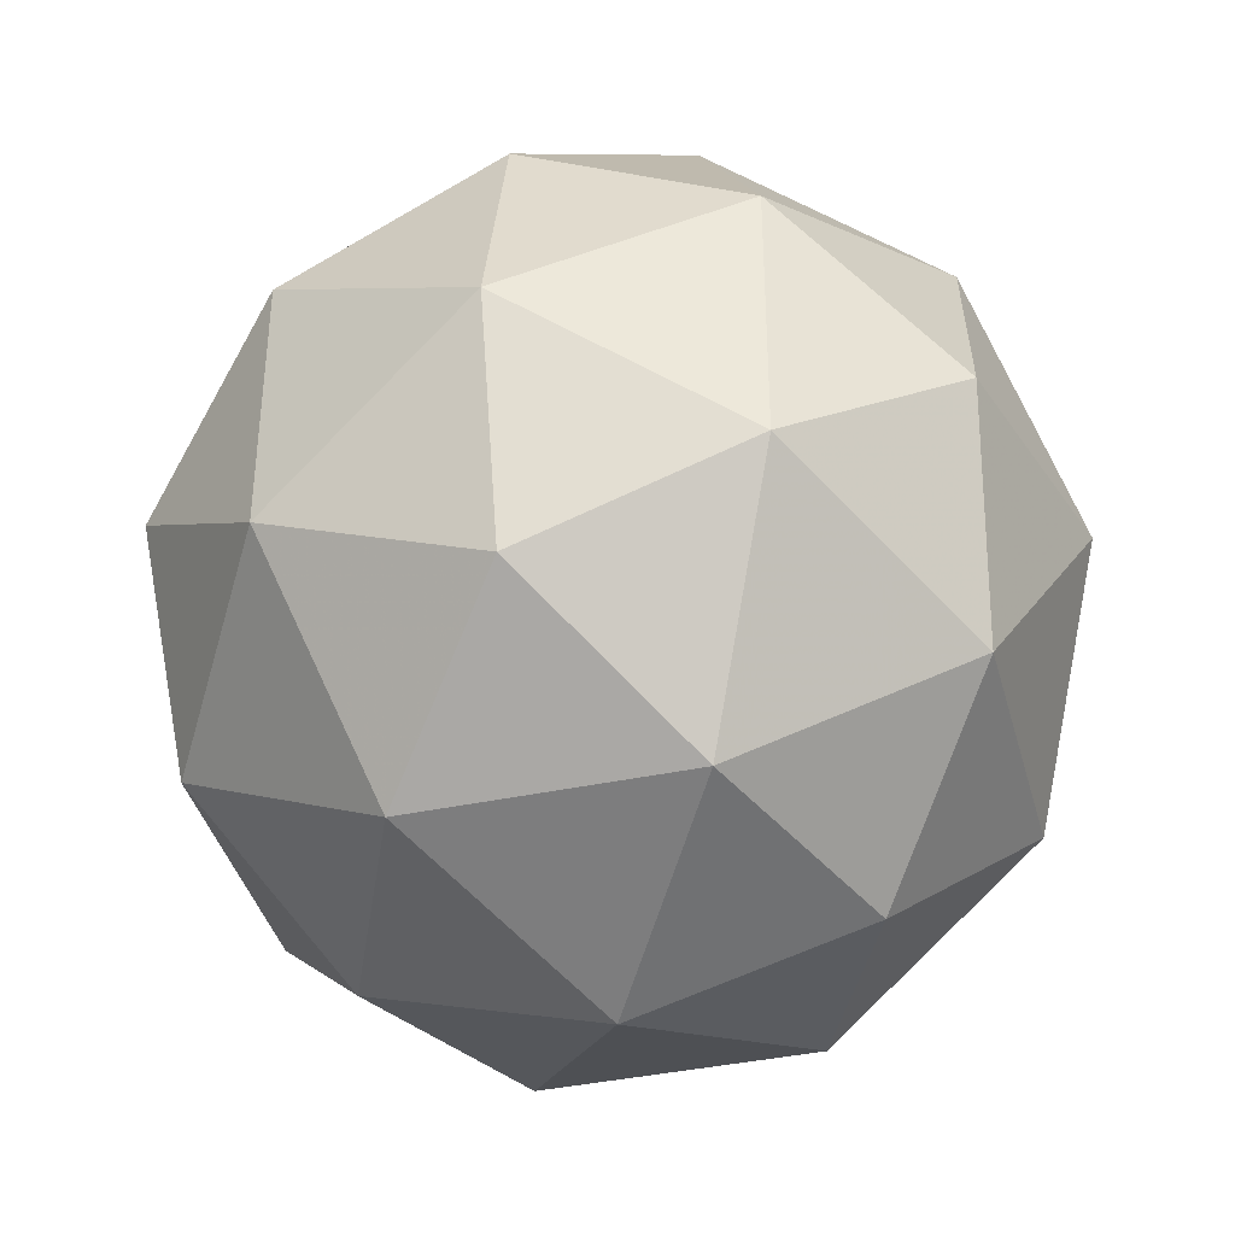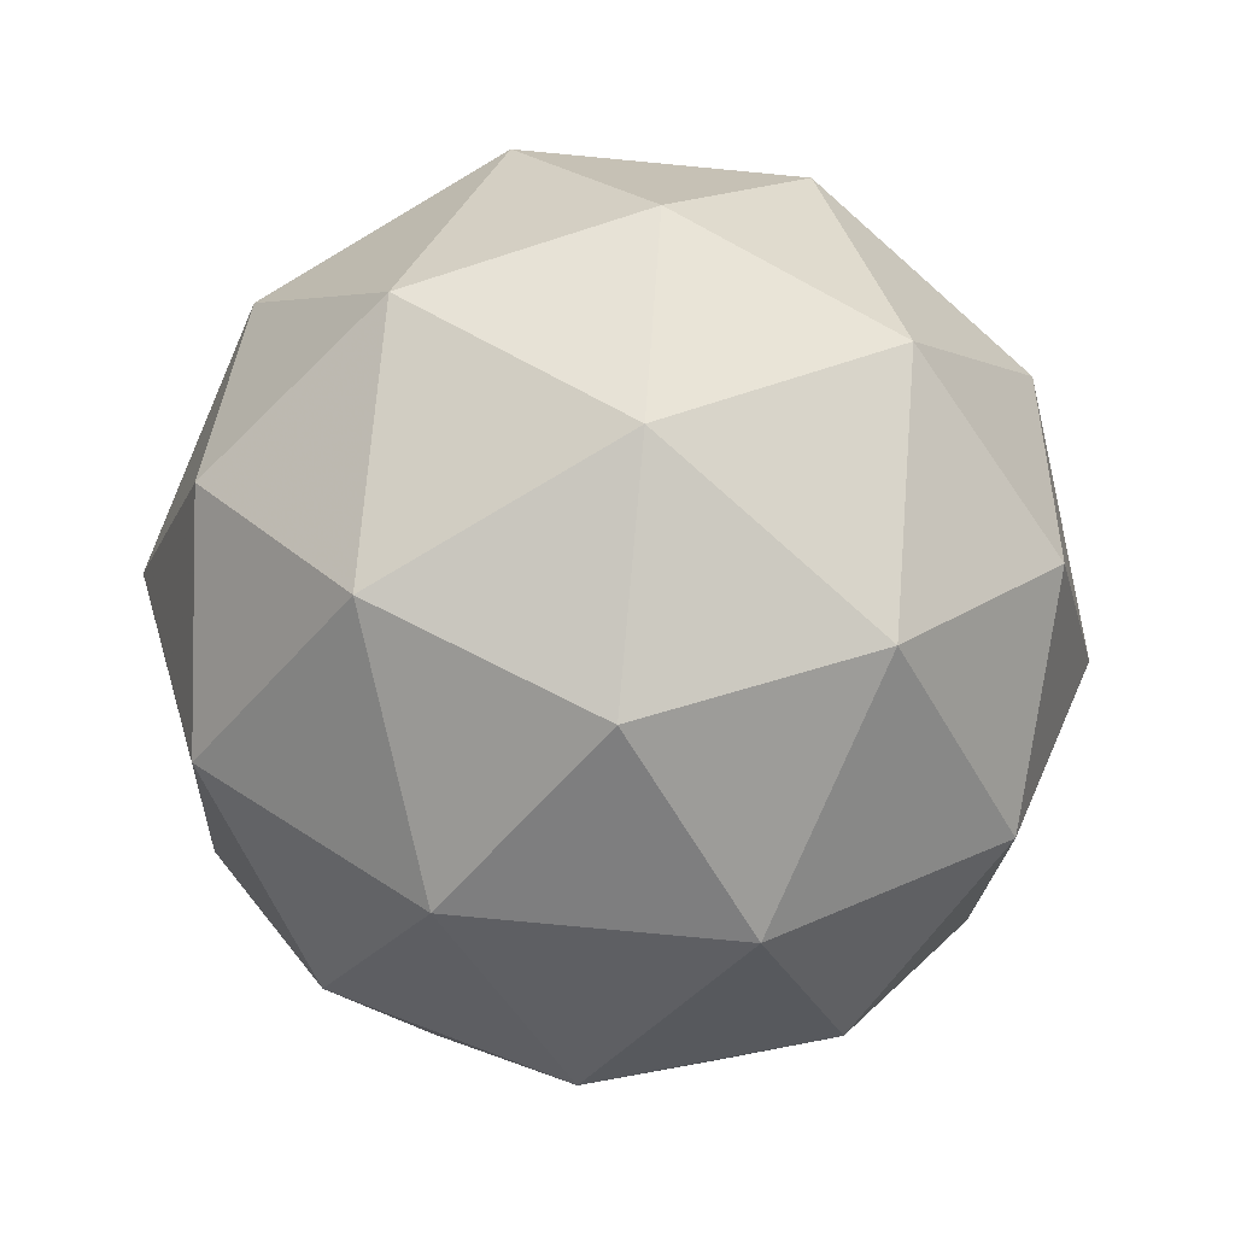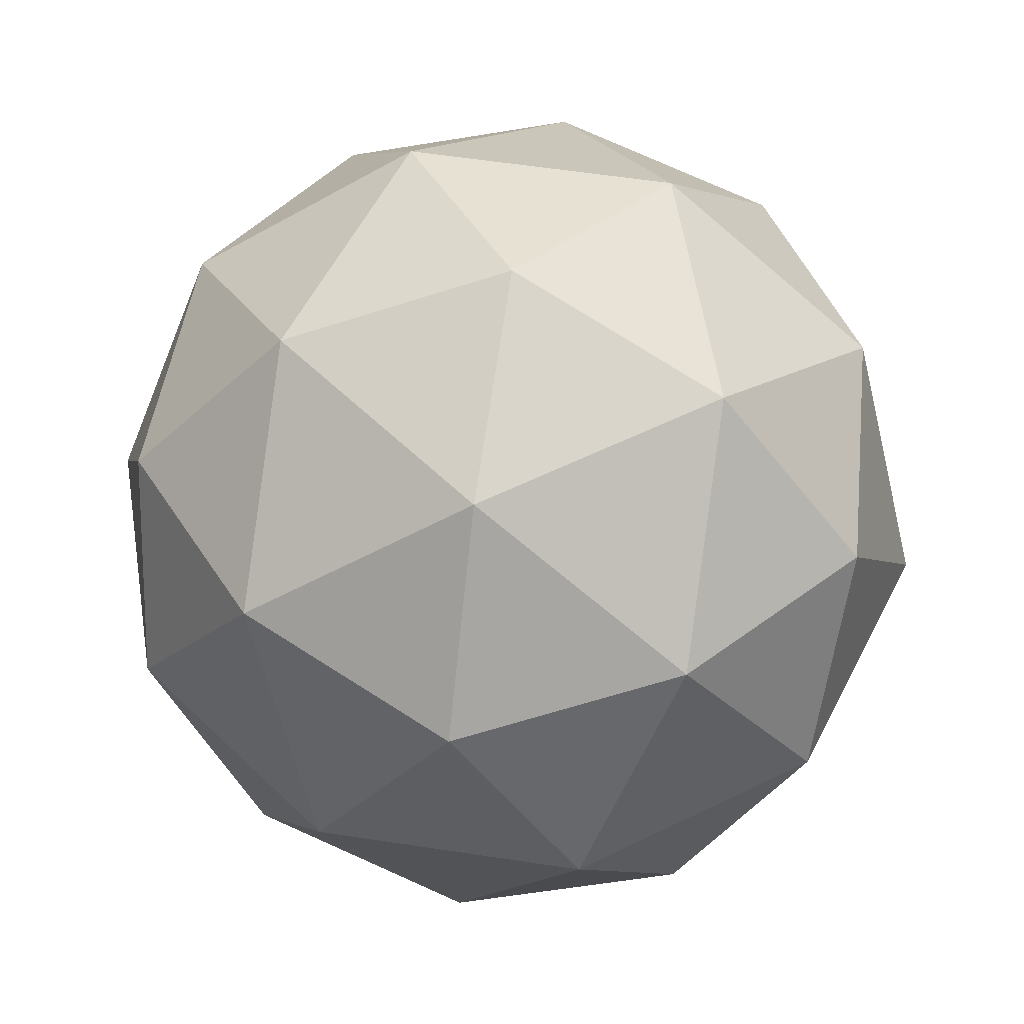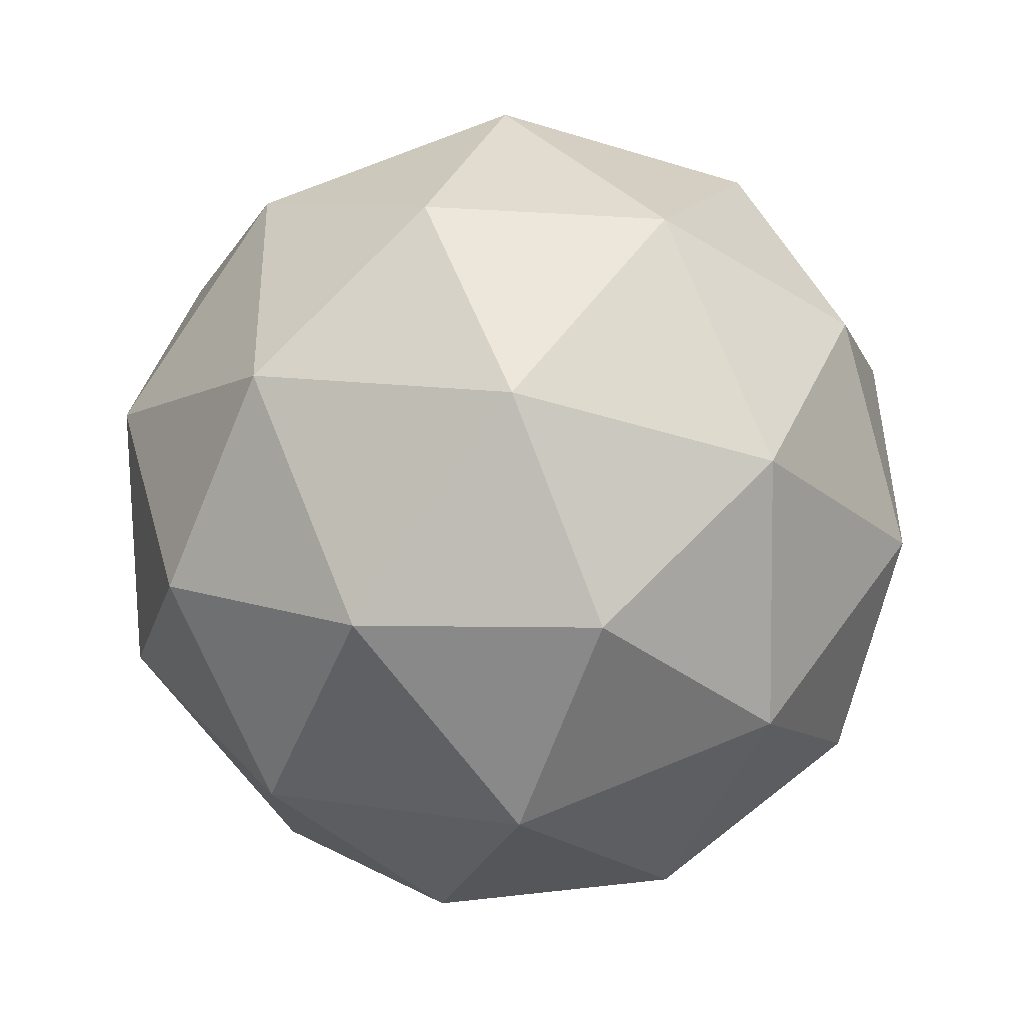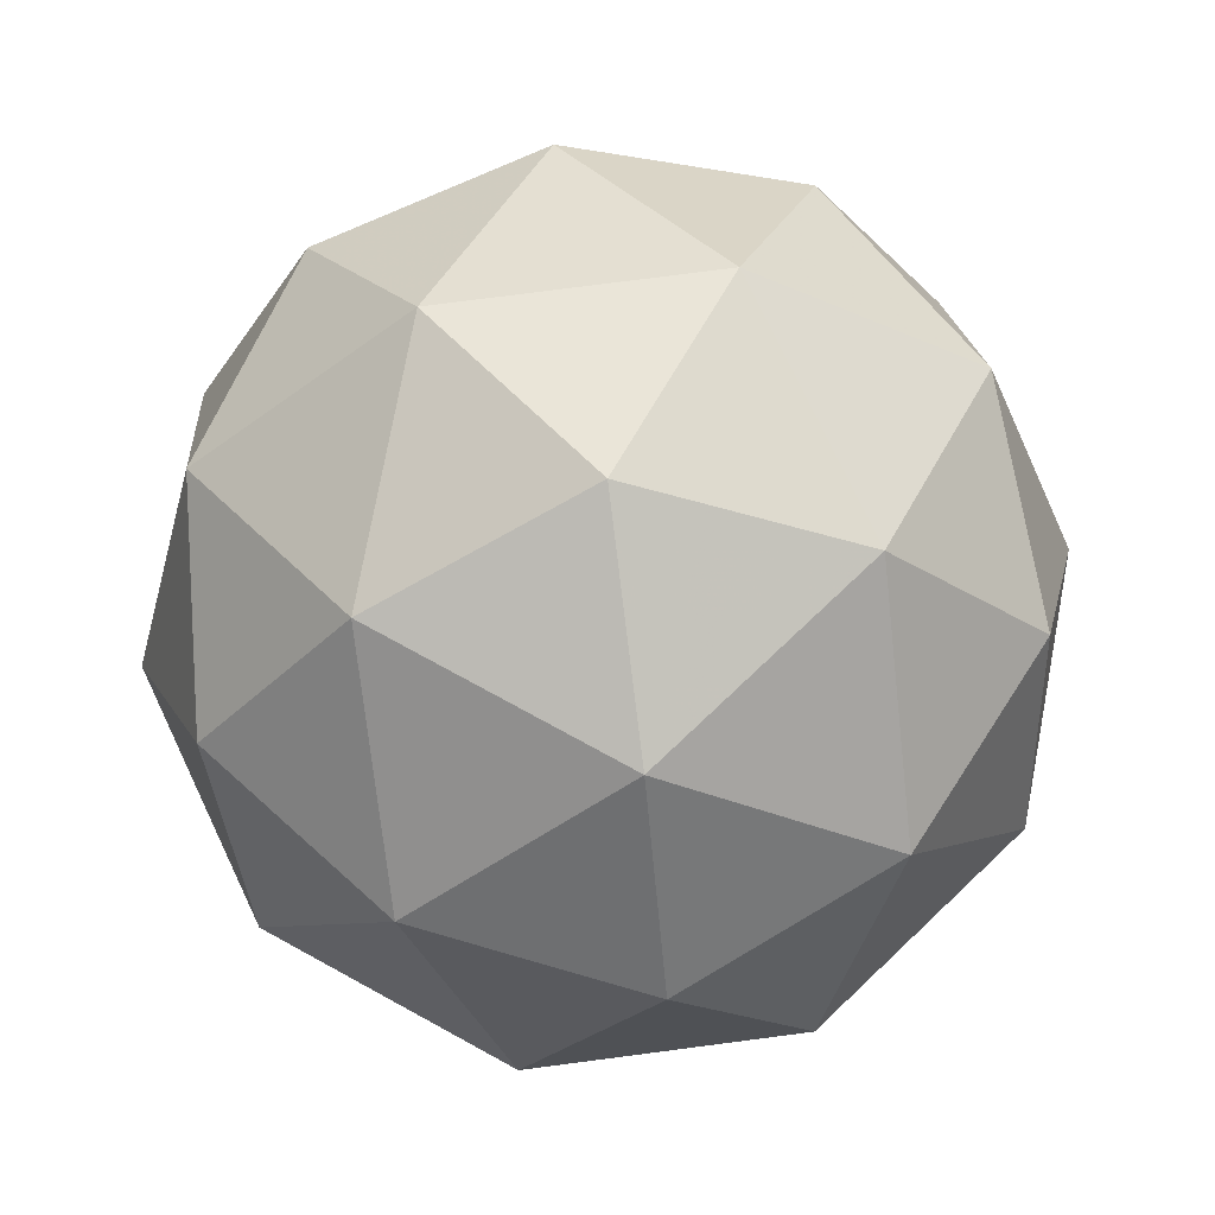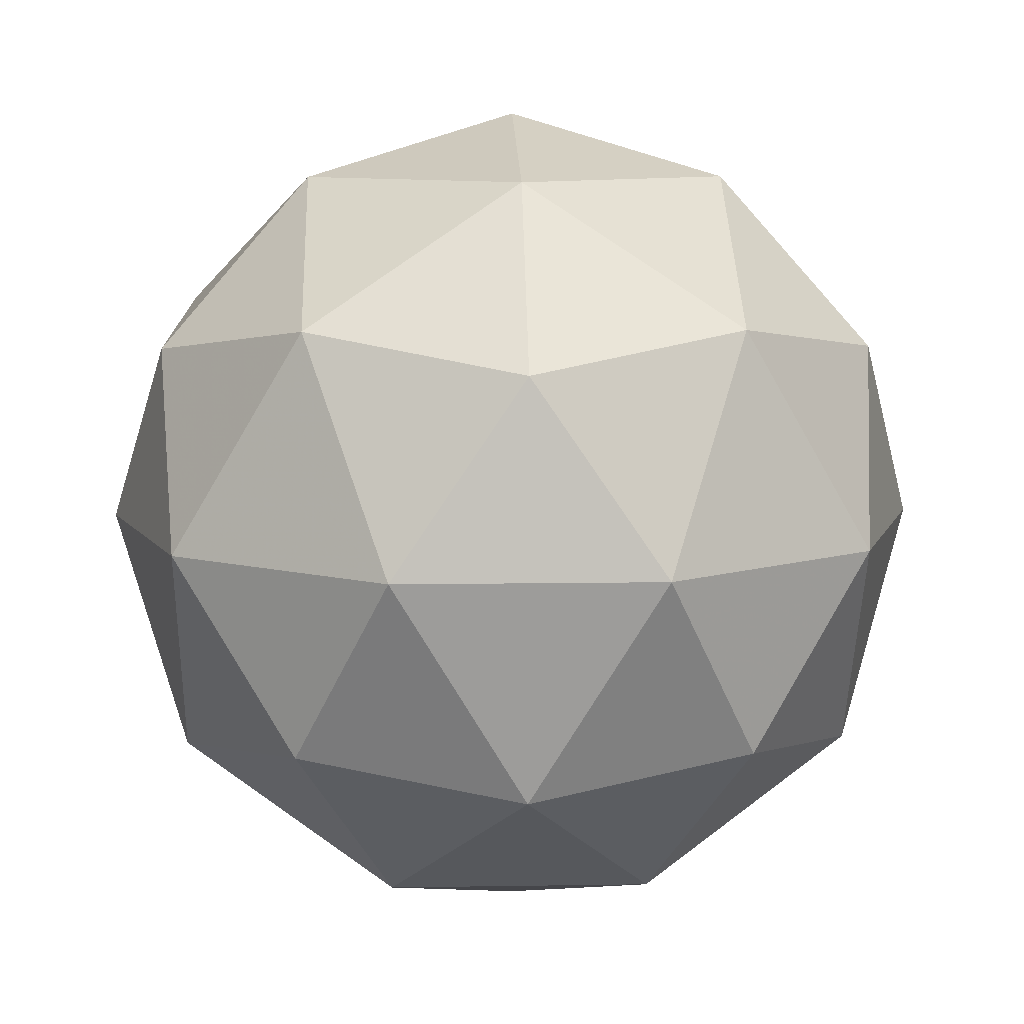
<metadata>
{"format":"obj","ext":"obj","renderer":"f3d","projection":"perspective","resolution":1024,"background":"white","views":[{"elev":-39.5,"azim":-107.0,"up":"+Z"},{"elev":-78.9,"azim":-95.4,"up":"+Y"},{"elev":57.7,"azim":-45.0,"up":"+Y"},{"elev":75.0,"azim":126.3,"up":"+Z"},{"elev":76.4,"azim":10.6,"up":"+Y"},{"elev":9.4,"azim":-56.4,"up":"+Y"}]}
</metadata>
<code>
g RIR-i8-g137-s1382
v 6415 -1758 -3343
v 6504 -1726 -3278
v 6381 -1726 -3238
v 6567 -1642 -3233
v 6594 -1658 -3343
v 6305 -1726 -3343
v 6381 -1726 -3448
v 6504 -1726 -3408
v 6615 -1548 -3278
v 6357 -1642 -3165
v 6470 -1658 -3173
v 6415 -1548 -3133
v 6227 -1642 -3343
v 6270 -1658 -3238
v 6215 -1548 -3278
v 6357 -1642 -3522
v 6270 -1658 -3448
v 6292 -1548 -3513
v 6567 -1642 -3454
v 6470 -1658 -3513
v 6538 -1548 -3513
v 6538 -1548 -3173
v 6292 -1548 -3173
v 6215 -1548 -3408
v 6415 -1548 -3553
v 6615 -1548 -3408
v 6473 -1454 -3165
v 6560 -1437 -3238
v 6449 -1369 -3238
v 6263 -1454 -3233
v 6360 -1437 -3173
v 6326 -1369 -3278
v 6263 -1454 -3454
v 6236 -1437 -3343
v 6326 -1369 -3408
v 6473 -1454 -3522
v 6360 -1437 -3513
v 6449 -1369 -3448
v 6603 -1454 -3343
v 6560 -1437 -3448
v 6525 -1369 -3343
v 6415 -1338 -3343
f 1 2 3
f 4 2 5
f 1 3 6
f 1 6 7
f 1 7 8
f 4 5 9
f 10 11 12
f 13 14 15
f 16 17 18
f 19 20 21
f 4 9 22
f 10 12 23
f 13 15 24
f 16 18 25
f 19 21 26
f 27 28 29
f 30 31 32
f 33 34 35
f 36 37 38
f 39 40 41
f 41 38 42
f 41 40 38
f 40 36 38
f 38 35 42
f 38 37 35
f 37 33 35
f 35 32 42
f 35 34 32
f 34 30 32
f 32 29 42
f 32 31 29
f 31 27 29
f 29 41 42
f 29 28 41
f 28 39 41
f 26 40 39
f 26 21 40
f 21 36 40
f 25 37 36
f 25 18 37
f 18 33 37
f 24 34 33
f 24 15 34
f 15 30 34
f 23 31 30
f 23 12 31
f 12 27 31
f 22 28 27
f 22 9 28
f 9 39 28
f 21 25 36
f 21 20 25
f 20 16 25
f 18 24 33
f 18 17 24
f 17 13 24
f 15 23 30
f 15 14 23
f 14 10 23
f 12 22 27
f 12 11 22
f 11 4 22
f 9 26 39
f 9 5 26
f 5 19 26
f 8 20 19
f 8 7 20
f 7 16 20
f 7 17 16
f 7 6 17
f 6 13 17
f 6 14 13
f 6 3 14
f 3 10 14
f 5 8 19
f 5 2 8
f 2 1 8
f 3 11 10
f 3 2 11
f 2 4 11
f 2 4 11

</code>
